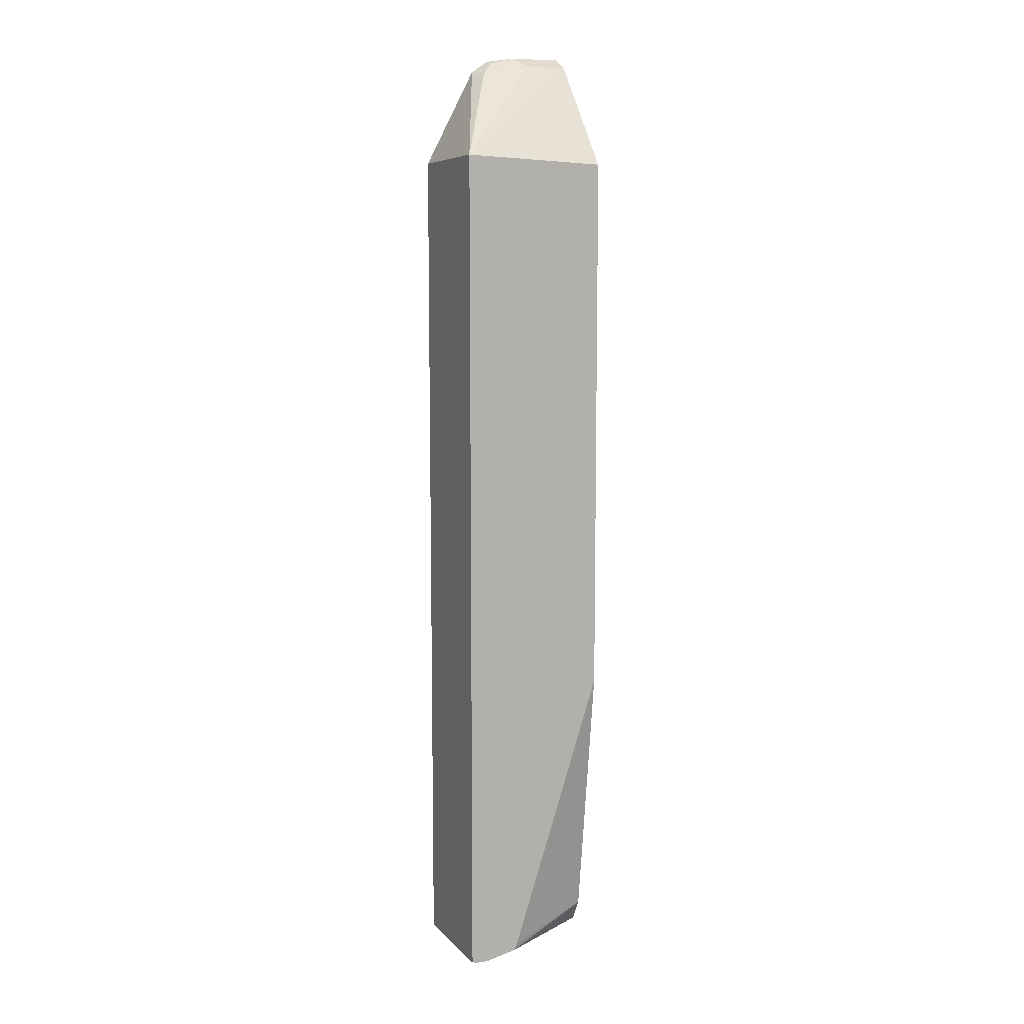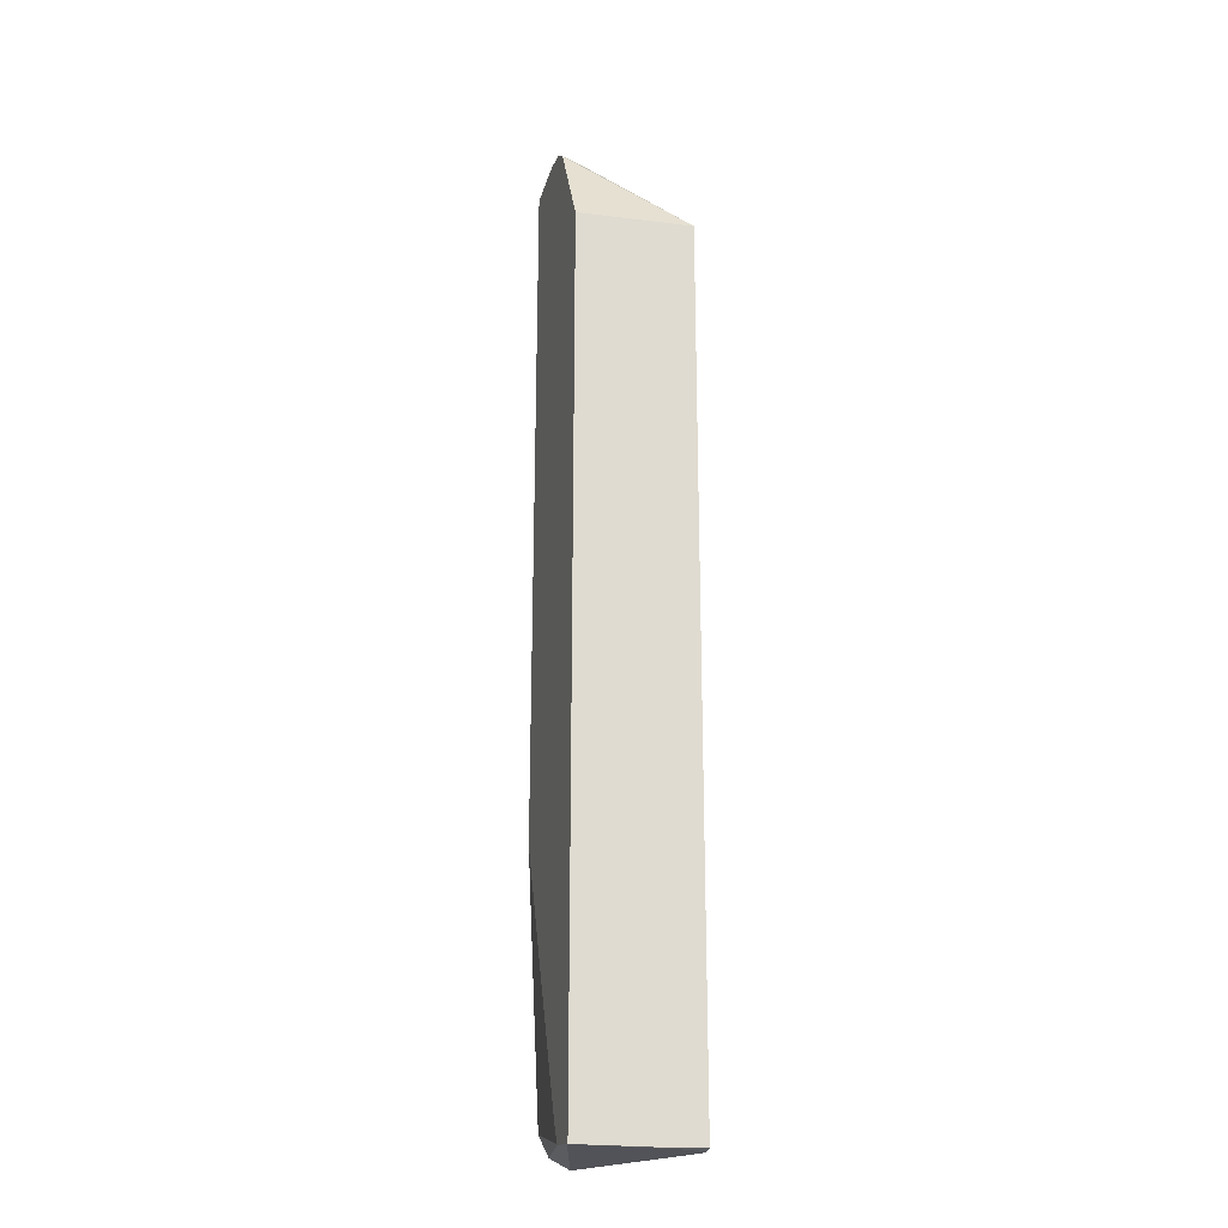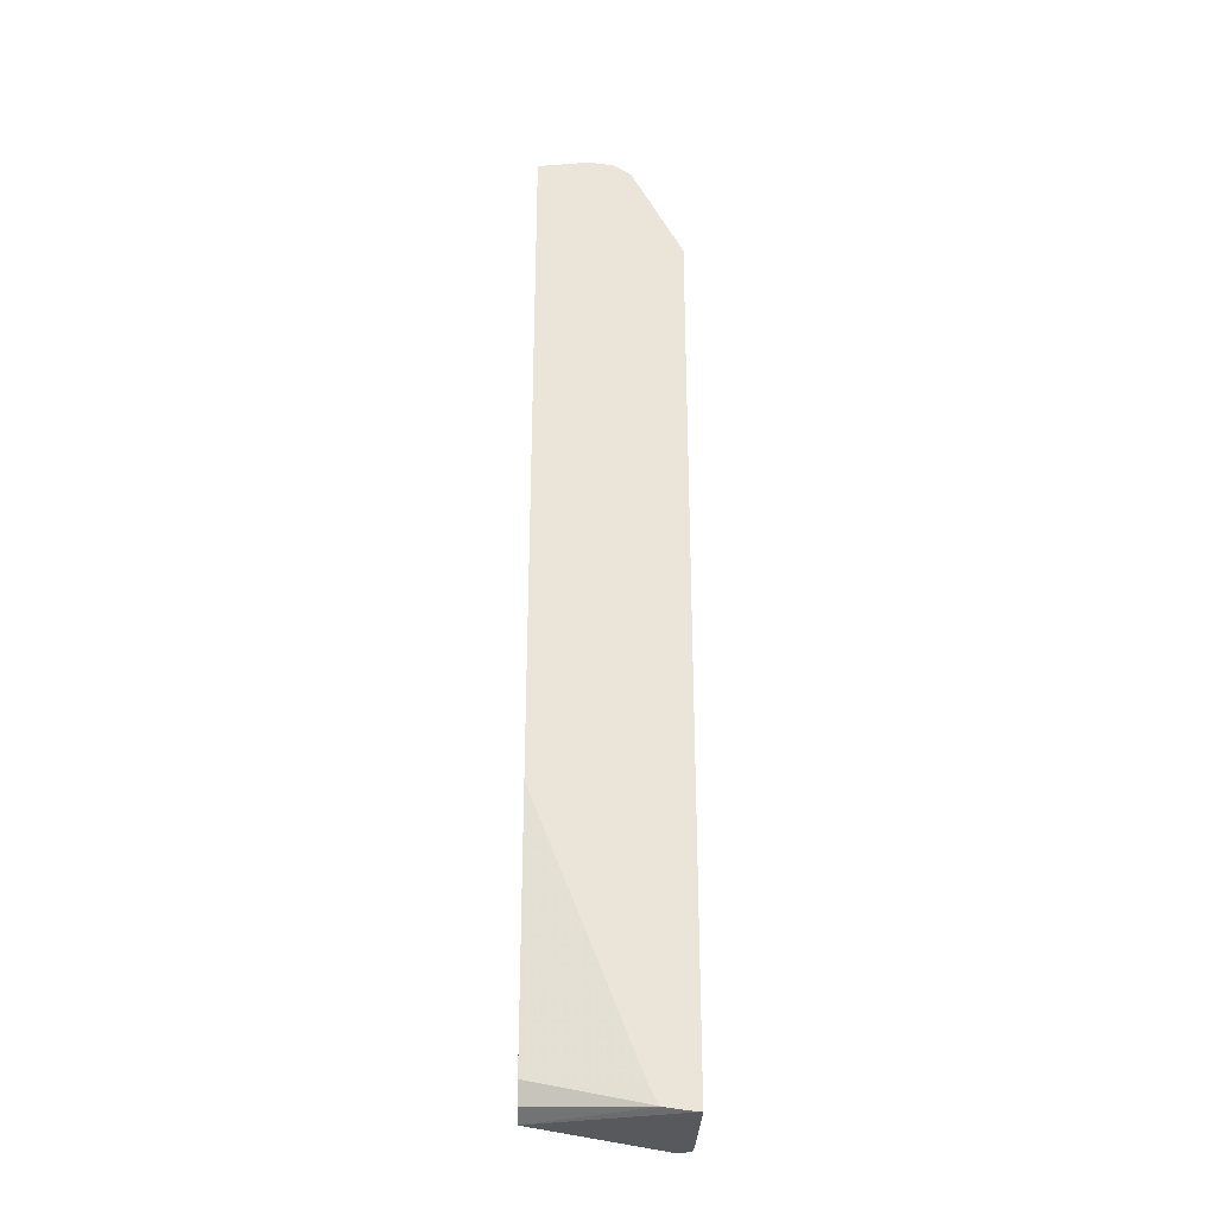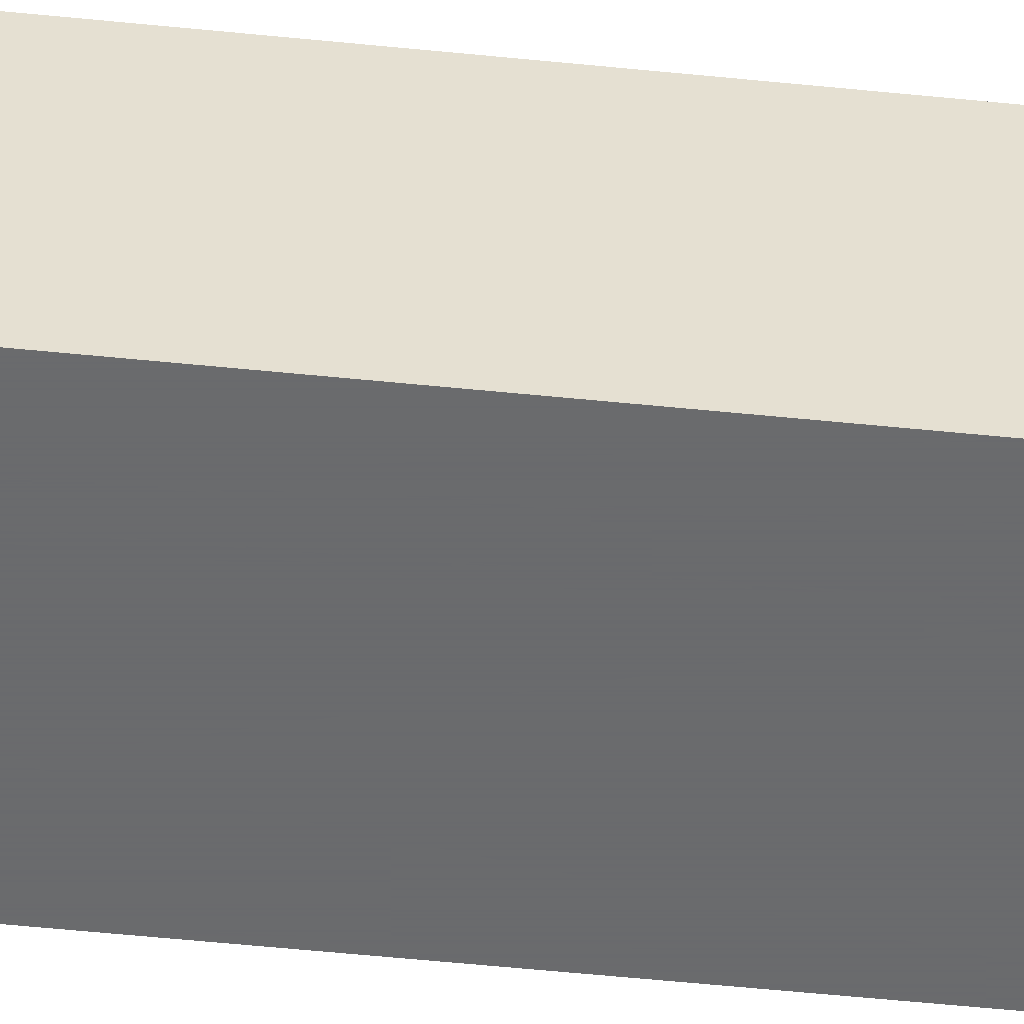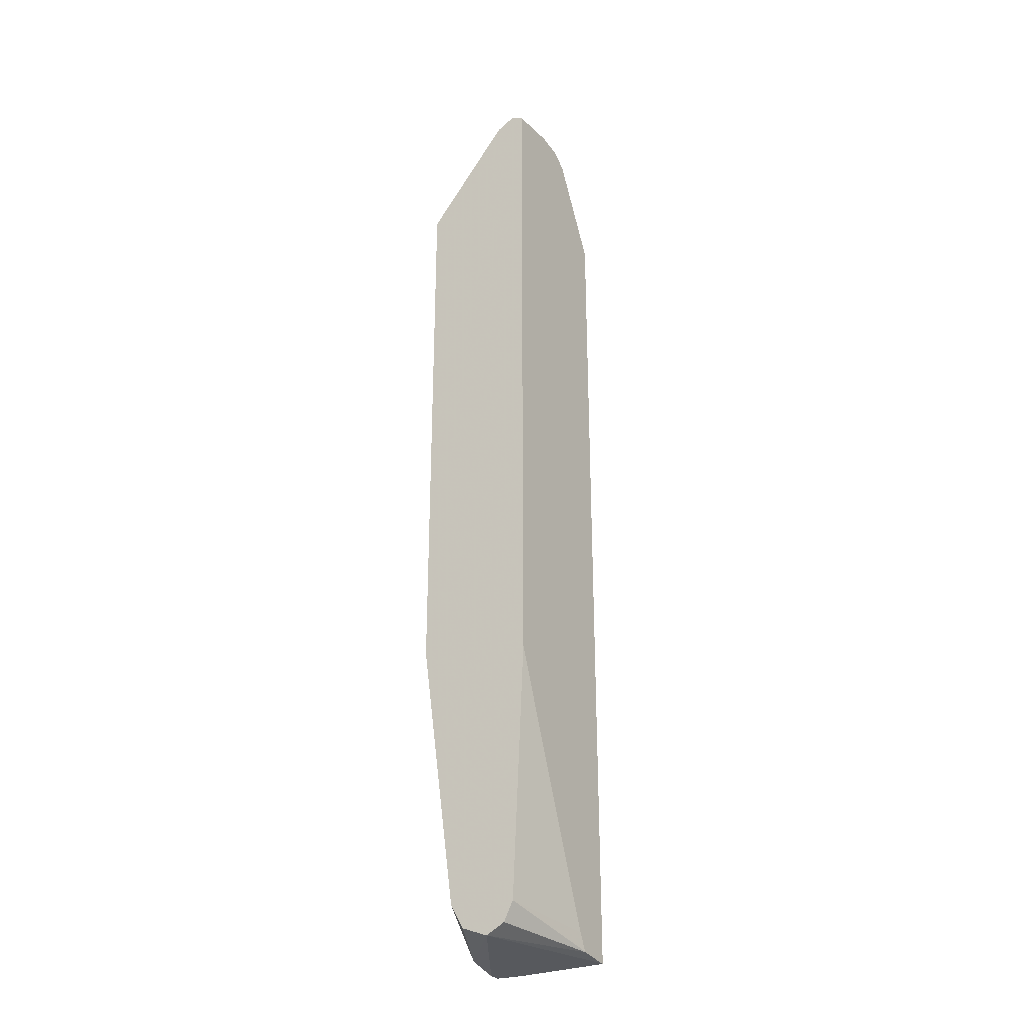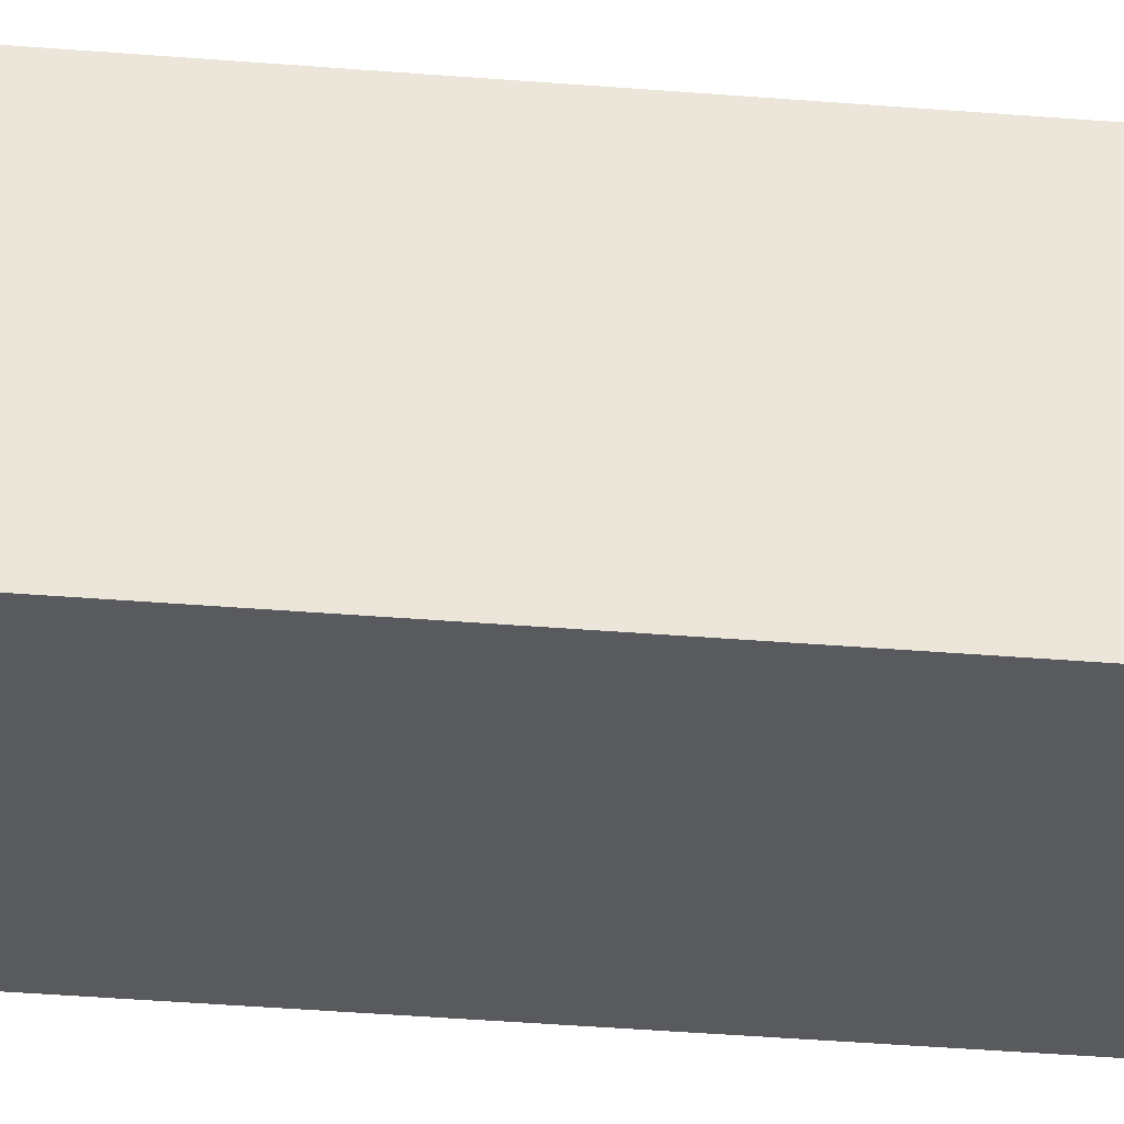
<metadata>
{"format":"obj","ext":"obj","renderer":"f3d","projection":"perspective","resolution":1024,"background":"white","views":[{"elev":9.4,"azim":156.4,"up":"+Z"},{"elev":-22.6,"azim":73.9,"up":"+Z"},{"elev":-29.9,"azim":-1.7,"up":"+Z"},{"elev":-53.2,"azim":83.7,"up":"+Y"},{"elev":-29.0,"azim":-58.0,"up":"+Z"},{"elev":-31.5,"azim":-97.0,"up":"+Y"}]}
</metadata>
<code>
v 0.009723 0.09163 0.4895
v -0.01118 0.09163 0.4884
v -0.1645 -0.01141 0.6053
v -0.1142 -0.01141 0.6053
v -0.08565 -0.01713 0.5996
v -0.05712 -0.02284 0.5939
v -0.05187 -0.04913 0.5991
v 0.009723 -0.04913 0.4827
v 0.009723 0.09163 -0.5465
v -0.1645 0.09163 0.4797
v -0.1645 -0.03426 0.6168
v -0.1028 -0.03426 0.6168
v -0.07426 -0.03998 0.611
v -0.07242 -0.04913 0.6128
v -0.05596 -0.04913 0.6019
v 0.009723 -0.04913 -0.5483
v 0.009723 0.06025 -0.5476
v 0.001759 0.09163 -0.5483
v -0.1645 0.09163 -0.1853
v -0.1028 -0.04913 0.6168
v -0.1645 -0.04913 0.6093
v 0.006551 -0.04913 -0.5483
v 0.009723 -0.04594 -0.5483
v 0.006414 0.06211 -0.5483
v -0.01118 0.09163 -0.5483
v -0.05349 0.09163 -0.5321
v -0.1645 0.04796 -0.5071
v -0.1645 -0.04913 -0.2089
v -0.1645 7.14e-06 -0.5483
v -0.02953 -0.04913 -0.5436
v -0.04972 0.09163 -0.5396
v -0.1645 0.03197 -0.5356
v -0.1645 -0.03426 -0.514
v -0.04109 -0.04913 -0.5231
v -0.1645 -0.02284 -0.5368
v -0.03095 -0.04913 -0.5429
f 7 22 16
f 11 21 20
f 11 20 12
f 9 17 18
f 7 16 8
f 12 20 14
f 7 30 22
f 7 15 14
f 7 34 36
f 7 28 34
f 7 21 28
f 7 20 21
f 7 14 20
f 12 14 13
f 7 36 30
f 16 22 29
f 29 32 31
f 16 25 18
f 30 33 35
f 30 36 33
f 29 30 35
f 28 33 34
f 27 31 32
f 33 36 34
f 16 29 25
f 26 31 27
f 22 30 29
f 19 26 27
f 17 24 18
f 17 23 24
f 16 24 23
f 16 18 24
f 25 29 31
f 6 15 7
f 1 8 16
f 6 13 14
f 6 14 15
f 1 2 3
f 1 3 4
f 1 4 5
f 1 5 6
f 1 6 7
f 1 7 8
f 1 23 17
f 1 17 9
f 1 9 18
f 1 18 25
f 1 25 31
f 1 31 26
f 1 26 19
f 1 19 10
f 1 16 23
f 2 10 3
f 6 12 13
f 1 10 2
f 5 12 6
f 4 12 5
f 3 21 11
f 3 33 28
f 3 35 33
f 3 28 21
f 3 29 35
f 3 32 29
f 3 27 32
f 3 19 27
f 3 10 19
f 3 12 4
f 3 11 12

</code>
